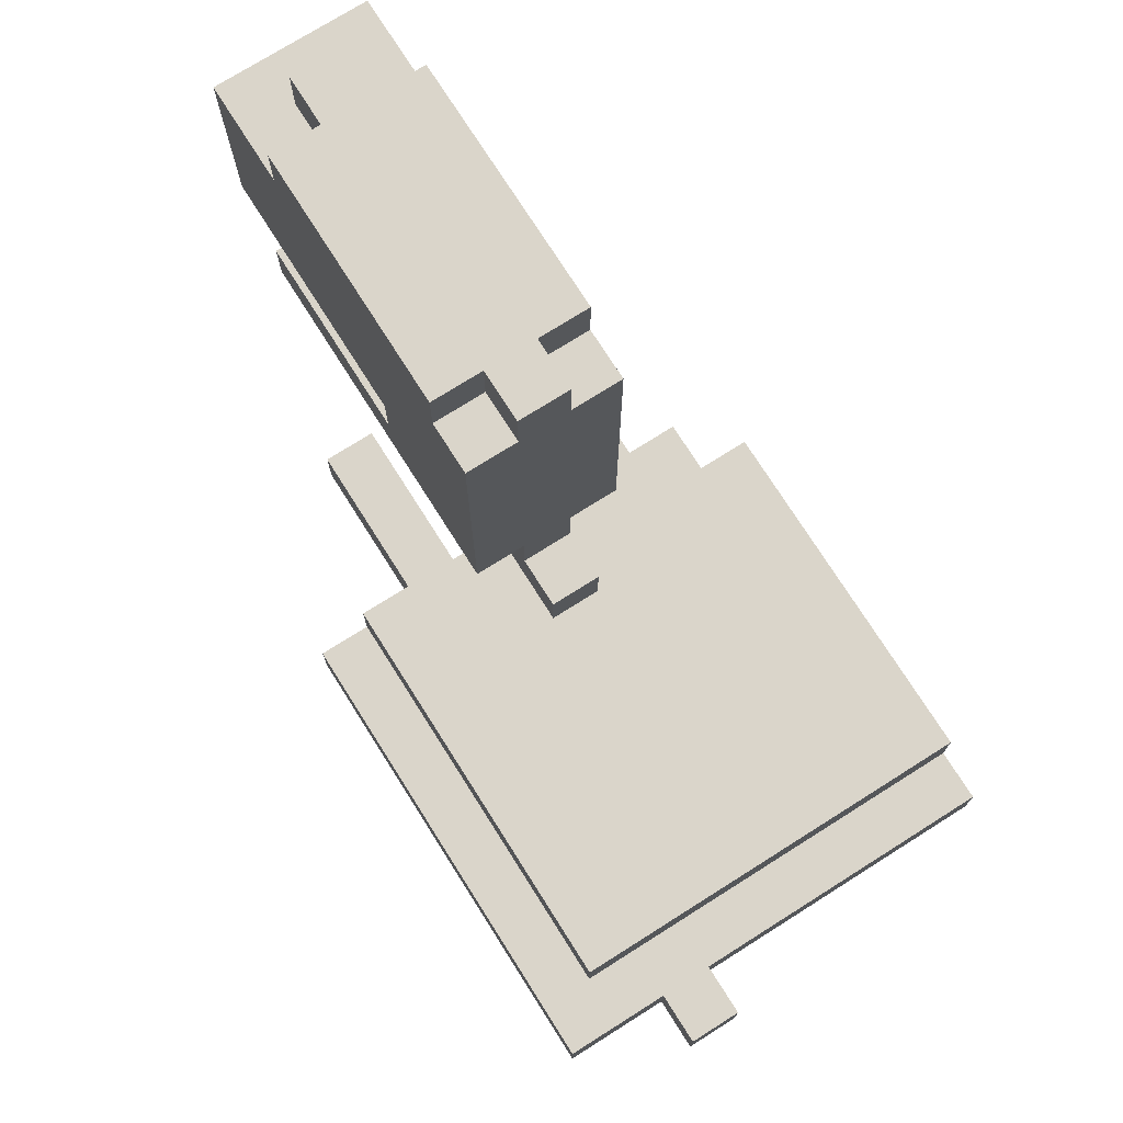
<metadata>
{"format":"obj","ext":"obj","renderer":"f3d","projection":"perspective","resolution":1024,"background":"white","views":[{"elev":74.2,"azim":-122.3,"up":"+Y"}]}
</metadata>
<code>
o
v -0.9 1.4 -0.2
v -0.9 1.4 -0.3
v -0.9 1.5 -0.2
v -0.9 1.5 -0.3
v -0.8 1.4 0.4
v -0.8 1.4 -0.2
v -0.8 1.4 -0.3
v -0.8 1.4 -0.5
v -0.8 1.5 0.4
v -0.8 1.5 -0.2
v -0.8 1.5 -0.3
v -0.8 1.5 -0.5
v -0.7 1.1 -0.2
v -0.7 1.1 -0.3
v -0.7 1.3 0.4
v -0.7 1.3 -0.2
v -0.7 1.3 -0.3
v -0.7 1.3 -0.4
v -0.7 1.4 0.4
v -0.7 1.4 -0.4
v -0.7 1.5 0.4
v -0.7 1.5 -0.4
v -0.7 1.6 0.4
v -0.7 1.6 -0.4
v -0.3 1 0.2
v -0.3 1 0.1
v -0.3 1.3 0.2
v -0.3 1.3 0.1
v -0.1 1.6 0
v -0.1 1.6 -0.1
v -0.1 1.7 0
v -0.1 1.7 -0.1
v 0 1.7 0
v 0 1.7 -0.1
v 0 1.8 0.1
v 0 1.8 0
v 0 1.8 -0.1
v 0 1.8 -0.2
v 0 2.4 0.1
v 0 2.4 0
v 0 2.4 -0.1
v 0 2.4 -0.2
v 0 2.5 0
v 0 2.5 -0.1
v 0.1 2.4 0.1
v 0.1 2.4 0
v 0.1 2.4 -0.1
v 0.1 2.4 -0.2
v 0.1 2.5 0.1
v 0.1 2.5 0
v 0.1 2.5 -0.1
v 0.1 2.5 -0.2
v -0.6 1.2 -0.2
v -0.6 1.2 -0.3
v -0.6 1.3 -0.2
v -0.6 1.3 -0.3
v -0.5 1.1 -0.2
v -0.5 1.1 -0.3
v -0.5 1.2 -0.2
v -0.5 1.2 -0.3
v -0.2 1.1 0.2
v -0.2 1.1 0.1
v -0.2 1.3 0.2
v -0.2 1.3 0.1
v -0.1 1 0.2
v -0.1 1 0.1
v -0.1 1.1 0.2
v -0.1 1.1 0.1
v 0 1.3 0.4
v 0 1.3 0.3
v 0 1.6 0.4
v 0 1.6 0.3
v 0.1 1.3 0.3
v 0.1 1.3 -0.4
v 0.1 1.4 -0.4
v 0.1 1.4 -0.5
v 0.1 1.5 0.2
v 0.1 1.5 0.1
v 0.1 1.5 0
v 0.1 1.5 -0.1
v 0.1 1.5 -0.2
v 0.1 1.5 -0.3
v 0.1 1.5 -0.4
v 0.1 1.5 -0.5
v 0.1 1.6 0.3
v 0.1 1.6 0.2
v 0.1 1.6 0.1
v 0.1 1.6 0
v 0.1 1.6 -0.1
v 0.1 1.6 -0.2
v 0.1 1.6 -0.3
v 0.1 1.6 -0.4
v 0.2 1.5 0
v 0.2 1.5 -0.1
v 0.2 1.6 0
v 0.2 1.6 -0.1
v 0.2 1.8 0
v 0.2 1.8 -0.1
v 0.3 1.9 0.1
v 0.3 1.9 -0.2
v 0.3 2 0.1
v 0.3 2 -0.2
v 0.4 1.5 0.2
v 0.4 1.5 0.1
v 0.4 1.5 -0.2
v 0.4 1.5 -0.3
v 0.4 1.6 0.2
v 0.4 1.6 0.1
v 0.4 1.6 -0.2
v 0.4 1.6 -0.3
v 0.6 2.4 0.1
v 0.6 2.4 0
v 0.6 2.4 -0.1
v 0.6 2.4 -0.2
v 0.6 2.5 0.1
v 0.6 2.5 0
v 0.6 2.5 -0.1
v 0.6 2.5 -0.2
v 0.7 1.8 0.1
v 0.7 1.8 -0.2
v 0.7 1.9 0.1
v 0.7 1.9 -0.2
v 0.7 2.4 0
v 0.7 2.4 -0.1
v 0.7 2.5 0
v 0.7 2.5 -0.1
v 0.8 2 0.1
v 0.8 2 -0.2
v 0.8 2.4 0.1
v 0.8 2.4 -0.2
v -0.8 1.4 0.4
v -0.8 1.5 0.4
v -0.7 1.3 0.4
v -0.7 1.4 0.4
v -0.7 1.5 0.4
v -0.7 1.6 0.4
v -0.6 1.3 0.4
v -0.6 1.6 0.4
v -0.5 1.3 0.4
v -0.5 1.6 0.4
v -0.4 1.3 0.4
v -0.4 1.6 0.4
v -0.3 1.3 0.4
v -0.3 1.6 0.4
v -0.2 1.3 0.4
v -0.2 1.6 0.4
v -0.1 1.3 0.4
v -0.1 1.6 0.4
v 0 1.3 0.4
v 0 1.6 0.4
v 0 1.3 0.3
v 0 1.6 0.3
v 0.1 1.3 0.3
v 0.1 1.6 0.3
v -0.3 1 0.2
v -0.3 1.3 0.2
v -0.2 1.1 0.2
v -0.2 1.3 0.2
v -0.1 1 0.2
v -0.1 1.1 0.2
v 0.1 1.5 0.2
v 0.1 1.6 0.2
v 0.2 1.5 0.2
v 0.2 1.6 0.2
v 0.4 1.5 0.2
v 0.4 1.6 0.2
v 0 1.8 0.1
v 0 2.4 0.1
v 0.1 1.8 0.1
v 0.1 2.4 0.1
v 0.1 2.5 0.1
v 0.2 1.8 0.1
v 0.2 2.5 0.1
v 0.3 1.8 0.1
v 0.3 1.9 0.1
v 0.3 2 0.1
v 0.3 2.5 0.1
v 0.4 1.8 0.1
v 0.4 1.9 0.1
v 0.4 2 0.1
v 0.4 2.2 0.1
v 0.4 2.3 0.1
v 0.4 2.5 0.1
v 0.5 1.8 0.1
v 0.5 1.9 0.1
v 0.5 2 0.1
v 0.5 2.2 0.1
v 0.5 2.3 0.1
v 0.5 2.5 0.1
v 0.6 1.8 0.1
v 0.6 1.9 0.1
v 0.6 2 0.1
v 0.6 2.4 0.1
v 0.6 2.5 0.1
v 0.7 1.8 0.1
v 0.7 1.9 0.1
v 0.7 2 0.1
v 0.7 2.4 0.1
v 0.8 2 0.1
v 0.8 2.4 0.1
v -0.1 1.6 0
v -0.1 1.7 0
v 0 1.6 0
v 0 1.7 0
v 0 1.8 0
v 0 2.4 0
v 0 2.5 0
v 0.1 1.5 0
v 0.1 1.6 0
v 0.1 1.8 0
v 0.1 2.4 0
v 0.1 2.5 0
v 0.2 1.5 0
v 0.2 1.6 0
v 0.2 1.8 0
v 0.6 2.4 0
v 0.6 2.5 0
v 0.7 2.4 0
v 0.7 2.5 0
v -0.9 1.4 -0.2
v -0.9 1.5 -0.2
v -0.8 1.4 -0.2
v -0.8 1.5 -0.2
v -0.7 1.1 -0.2
v -0.7 1.3 -0.2
v -0.6 1.2 -0.2
v -0.6 1.3 -0.2
v -0.5 1.1 -0.2
v -0.5 1.2 -0.2
v 0.1 1.5 -0.2
v 0.1 1.6 -0.2
v 0.2 1.5 -0.2
v 0.2 1.6 -0.2
v 0.4 1.5 -0.2
v 0.4 1.6 -0.2
v -0.3 1 0.1
v -0.3 1.3 0.1
v -0.2 1.1 0.1
v -0.2 1.3 0.1
v -0.1 1 0.1
v -0.1 1.1 0.1
v 0.1 1.5 0.1
v 0.1 1.6 0.1
v 0.2 1.5 0.1
v 0.2 1.6 0.1
v 0.4 1.5 0.1
v 0.4 1.6 0.1
v -0.1 1.6 -0.1
v -0.1 1.7 -0.1
v 0 1.6 -0.1
v 0 1.7 -0.1
v 0 1.8 -0.1
v 0 2.4 -0.1
v 0 2.5 -0.1
v 0.1 1.5 -0.1
v 0.1 1.6 -0.1
v 0.1 1.8 -0.1
v 0.1 2.4 -0.1
v 0.1 2.5 -0.1
v 0.2 1.5 -0.1
v 0.2 1.6 -0.1
v 0.2 1.8 -0.1
v 0.6 2.4 -0.1
v 0.6 2.5 -0.1
v 0.7 2.4 -0.1
v 0.7 2.5 -0.1
v 0 1.8 -0.2
v 0 2.4 -0.2
v 0.1 1.8 -0.2
v 0.1 2.4 -0.2
v 0.1 2.5 -0.2
v 0.2 1.8 -0.2
v 0.2 2.5 -0.2
v 0.3 1.8 -0.2
v 0.3 1.9 -0.2
v 0.3 2 -0.2
v 0.3 2.5 -0.2
v 0.4 1.8 -0.2
v 0.4 1.9 -0.2
v 0.4 2 -0.2
v 0.4 2.2 -0.2
v 0.4 2.3 -0.2
v 0.4 2.5 -0.2
v 0.5 1.8 -0.2
v 0.5 1.9 -0.2
v 0.5 2 -0.2
v 0.5 2.2 -0.2
v 0.5 2.3 -0.2
v 0.5 2.5 -0.2
v 0.6 1.8 -0.2
v 0.6 1.9 -0.2
v 0.6 2 -0.2
v 0.6 2.4 -0.2
v 0.6 2.5 -0.2
v 0.7 1.8 -0.2
v 0.7 1.9 -0.2
v 0.7 2 -0.2
v 0.7 2.4 -0.2
v 0.8 2 -0.2
v 0.8 2.4 -0.2
v -0.9 1.4 -0.3
v -0.9 1.5 -0.3
v -0.8 1.4 -0.3
v -0.8 1.5 -0.3
v -0.7 1.1 -0.3
v -0.7 1.3 -0.3
v -0.6 1.2 -0.3
v -0.6 1.3 -0.3
v -0.5 1.1 -0.3
v -0.5 1.2 -0.3
v 0.1 1.5 -0.3
v 0.1 1.6 -0.3
v 0.2 1.5 -0.3
v 0.2 1.6 -0.3
v 0.4 1.5 -0.3
v 0.4 1.6 -0.3
v -0.7 1.3 -0.4
v -0.7 1.4 -0.4
v -0.7 1.5 -0.4
v -0.7 1.6 -0.4
v -0.6 1.3 -0.4
v -0.6 1.4 -0.4
v -0.6 1.5 -0.4
v -0.6 1.6 -0.4
v -0.5 1.3 -0.4
v -0.5 1.4 -0.4
v -0.5 1.5 -0.4
v -0.5 1.6 -0.4
v -0.4 1.3 -0.4
v -0.4 1.4 -0.4
v -0.4 1.5 -0.4
v -0.4 1.6 -0.4
v -0.3 1.3 -0.4
v -0.3 1.4 -0.4
v -0.3 1.5 -0.4
v -0.3 1.6 -0.4
v -0.2 1.3 -0.4
v -0.2 1.4 -0.4
v -0.2 1.5 -0.4
v -0.2 1.6 -0.4
v -0.1 1.3 -0.4
v -0.1 1.4 -0.4
v -0.1 1.5 -0.4
v -0.1 1.6 -0.4
v 0 1.3 -0.4
v 0 1.4 -0.4
v 0 1.5 -0.4
v 0 1.6 -0.4
v 0.1 1.3 -0.4
v 0.1 1.4 -0.4
v 0.1 1.5 -0.4
v 0.1 1.6 -0.4
v -0.8 1.4 -0.5
v -0.8 1.5 -0.5
v -0.7 1.4 -0.5
v -0.7 1.5 -0.5
v -0.6 1.4 -0.5
v -0.6 1.5 -0.5
v -0.5 1.4 -0.5
v -0.5 1.5 -0.5
v -0.4 1.4 -0.5
v -0.4 1.5 -0.5
v -0.3 1.4 -0.5
v -0.3 1.5 -0.5
v -0.2 1.4 -0.5
v -0.2 1.5 -0.5
v -0.1 1.4 -0.5
v -0.1 1.5 -0.5
v 0 1.4 -0.5
v 0 1.5 -0.5
v 0.1 1.4 -0.5
v 0.1 1.5 -0.5
v -0.3 1 0.2
v -0.1 1 0.2
v -0.3 1 0.1
v -0.1 1 0.1
v -0.7 1.1 -0.2
v -0.5 1.1 -0.2
v -0.7 1.1 -0.3
v -0.5 1.1 -0.3
v -0.7 1.3 0.4
v -0.6 1.3 0.4
v -0.5 1.3 0.4
v -0.4 1.3 0.4
v -0.3 1.3 0.4
v -0.2 1.3 0.4
v -0.1 1.3 0.4
v 0 1.3 0.4
v 0 1.3 0.3
v 0.1 1.3 0.3
v -0.3 1.3 0.2
v -0.2 1.3 0.2
v -0.3 1.3 0.1
v -0.2 1.3 0.1
v -0.7 1.3 -0.2
v -0.6 1.3 -0.2
v -0.7 1.3 -0.3
v -0.6 1.3 -0.3
v -0.7 1.3 -0.4
v -0.6 1.3 -0.4
v -0.5 1.3 -0.4
v -0.4 1.3 -0.4
v -0.3 1.3 -0.4
v -0.2 1.3 -0.4
v -0.1 1.3 -0.4
v 0 1.3 -0.4
v 0.1 1.3 -0.4
v -0.8 1.4 0.4
v -0.7 1.4 0.4
v -0.9 1.4 -0.2
v -0.8 1.4 -0.2
v -0.9 1.4 -0.3
v -0.8 1.4 -0.3
v -0.7 1.4 -0.4
v -0.6 1.4 -0.4
v -0.5 1.4 -0.4
v -0.4 1.4 -0.4
v -0.3 1.4 -0.4
v -0.2 1.4 -0.4
v -0.1 1.4 -0.4
v 0 1.4 -0.4
v 0.1 1.4 -0.4
v -0.8 1.4 -0.5
v -0.7 1.4 -0.5
v -0.6 1.4 -0.5
v -0.5 1.4 -0.5
v -0.4 1.4 -0.5
v -0.3 1.4 -0.5
v -0.2 1.4 -0.5
v -0.1 1.4 -0.5
v 0 1.4 -0.5
v 0.1 1.4 -0.5
v 0.1 1.5 0.2
v 0.2 1.5 0.2
v 0.4 1.5 0.2
v 0.1 1.5 0.1
v 0.2 1.5 0.1
v 0.4 1.5 0.1
v 0.1 1.5 0
v 0.2 1.5 0
v 0.1 1.5 -0.1
v 0.2 1.5 -0.1
v 0.1 1.5 -0.2
v 0.2 1.5 -0.2
v 0.4 1.5 -0.2
v 0.1 1.5 -0.3
v 0.2 1.5 -0.3
v 0.4 1.5 -0.3
v 0 1.8 0.1
v 0.1 1.8 0.1
v 0.2 1.8 0.1
v 0.3 1.8 0.1
v 0.4 1.8 0.1
v 0.5 1.8 0.1
v 0.6 1.8 0.1
v 0.7 1.8 0.1
v 0 1.8 0
v 0.1 1.8 0
v 0.2 1.8 0
v 0 1.8 -0.1
v 0.1 1.8 -0.1
v 0.2 1.8 -0.1
v 0 1.8 -0.2
v 0.1 1.8 -0.2
v 0.2 1.8 -0.2
v 0.3 1.8 -0.2
v 0.4 1.8 -0.2
v 0.5 1.8 -0.2
v 0.6 1.8 -0.2
v 0.7 1.8 -0.2
v 0.3 2 0.1
v 0.4 2 0.1
v 0.5 2 0.1
v 0.6 2 0.1
v 0.7 2 0.1
v 0.8 2 0.1
v 0.3 2 -0.2
v 0.4 2 -0.2
v 0.5 2 -0.2
v 0.6 2 -0.2
v 0.7 2 -0.2
v 0.8 2 -0.2
v -0.2 1.1 0.2
v -0.1 1.1 0.2
v -0.2 1.1 0.1
v -0.1 1.1 0.1
v -0.6 1.2 -0.2
v -0.5 1.2 -0.2
v -0.6 1.2 -0.3
v -0.5 1.2 -0.3
v -0.8 1.5 0.4
v -0.7 1.5 0.4
v -0.9 1.5 -0.2
v -0.8 1.5 -0.2
v -0.9 1.5 -0.3
v -0.8 1.5 -0.3
v -0.7 1.5 -0.4
v -0.6 1.5 -0.4
v -0.5 1.5 -0.4
v -0.4 1.5 -0.4
v -0.3 1.5 -0.4
v -0.2 1.5 -0.4
v -0.1 1.5 -0.4
v 0 1.5 -0.4
v 0.1 1.5 -0.4
v -0.8 1.5 -0.5
v -0.7 1.5 -0.5
v -0.6 1.5 -0.5
v -0.5 1.5 -0.5
v -0.4 1.5 -0.5
v -0.3 1.5 -0.5
v -0.2 1.5 -0.5
v -0.1 1.5 -0.5
v 0 1.5 -0.5
v 0.1 1.5 -0.5
v -0.7 1.6 0.4
v -0.6 1.6 0.4
v -0.5 1.6 0.4
v -0.4 1.6 0.4
v -0.3 1.6 0.4
v -0.2 1.6 0.4
v -0.1 1.6 0.4
v 0 1.6 0.4
v 0 1.6 0.3
v 0.1 1.6 0.3
v 0.1 1.6 0.2
v 0.2 1.6 0.2
v 0.4 1.6 0.2
v 0.1 1.6 0.1
v 0.2 1.6 0.1
v 0.4 1.6 0.1
v -0.1 1.6 0
v 0 1.6 0
v 0.1 1.6 0
v -0.1 1.6 -0.1
v 0 1.6 -0.1
v 0.1 1.6 -0.1
v 0.1 1.6 -0.2
v 0.2 1.6 -0.2
v 0.4 1.6 -0.2
v 0.1 1.6 -0.3
v 0.2 1.6 -0.3
v 0.4 1.6 -0.3
v -0.7 1.6 -0.4
v -0.6 1.6 -0.4
v -0.5 1.6 -0.4
v -0.4 1.6 -0.4
v -0.3 1.6 -0.4
v -0.2 1.6 -0.4
v -0.1 1.6 -0.4
v 0 1.6 -0.4
v 0.1 1.6 -0.4
v -0.1 1.7 0
v 0 1.7 0
v -0.1 1.7 -0.1
v 0 1.7 -0.1
v 0.3 1.9 0.1
v 0.4 1.9 0.1
v 0.5 1.9 0.1
v 0.6 1.9 0.1
v 0.7 1.9 0.1
v 0.3 1.9 -0.2
v 0.4 1.9 -0.2
v 0.5 1.9 -0.2
v 0.6 1.9 -0.2
v 0.7 1.9 -0.2
v 0 2.4 0.1
v 0.1 2.4 0.1
v 0.6 2.4 0.1
v 0.7 2.4 0.1
v 0.8 2.4 0.1
v 0 2.4 0
v 0.1 2.4 0
v 0.6 2.4 0
v 0.7 2.4 0
v 0 2.4 -0.1
v 0.1 2.4 -0.1
v 0.6 2.4 -0.1
v 0.7 2.4 -0.1
v 0 2.4 -0.2
v 0.1 2.4 -0.2
v 0.6 2.4 -0.2
v 0.7 2.4 -0.2
v 0.8 2.4 -0.2
v 0.1 2.5 0.1
v 0.2 2.5 0.1
v 0.3 2.5 0.1
v 0.4 2.5 0.1
v 0.5 2.5 0.1
v 0.6 2.5 0.1
v 0 2.5 0
v 0.1 2.5 0
v 0.6 2.5 0
v 0.7 2.5 0
v 0 2.5 -0.1
v 0.1 2.5 -0.1
v 0.6 2.5 -0.1
v 0.7 2.5 -0.1
v 0.1 2.5 -0.2
v 0.2 2.5 -0.2
v 0.3 2.5 -0.2
v 0.4 2.5 -0.2
v 0.5 2.5 -0.2
v 0.6 2.5 -0.2
f 3 2 1
f 4 2 3
f 9 6 5
f 10 6 9
f 11 8 7
f 12 8 11
f 16 14 13
f 17 14 16
f 19 16 15
f 19 18 17
f 19 17 16
f 20 18 19
f 23 22 21
f 24 22 23
f 27 26 25
f 28 26 27
f 31 30 29
f 32 30 31
f 36 34 33
f 37 34 36
f 39 36 35
f 39 38 37
f 39 37 36
f 40 38 39
f 41 38 40
f 42 38 41
f 43 41 40
f 44 41 43
f 49 46 45
f 50 46 49
f 51 48 47
f 52 48 51
f 53 54 55
f 55 54 56
f 57 58 59
f 59 58 60
f 61 62 63
f 63 62 64
f 65 66 67
f 67 66 68
f 69 70 71
f 71 70 72
f 73 74 75
f 73 75 77
f 75 76 77
f 77 76 78
f 78 76 79
f 79 76 80
f 80 76 81
f 81 76 82
f 82 76 83
f 83 76 84
f 73 77 85
f 85 77 86
f 78 79 87
f 87 79 88
f 80 81 89
f 89 81 90
f 82 83 91
f 91 83 92
f 93 94 95
f 95 94 96
f 95 96 97
f 97 96 98
f 99 100 101
f 101 100 102
f 103 104 107
f 107 104 108
f 105 106 109
f 109 106 110
f 111 112 115
f 115 112 116
f 113 114 117
f 117 114 118
f 119 120 121
f 121 120 122
f 123 124 125
f 125 124 126
f 127 128 129
f 129 128 130
f 134 132 131
f 135 132 134
f 137 134 133
f 137 136 135
f 137 135 134
f 138 136 137
f 139 138 137
f 140 138 139
f 141 140 139
f 142 140 141
f 143 142 141
f 144 142 143
f 145 144 143
f 146 144 145
f 147 146 145
f 148 146 147
f 149 148 147
f 150 148 149
f 153 152 151
f 154 152 153
f 157 156 155
f 158 156 157
f 159 157 155
f 160 157 159
f 163 162 161
f 164 162 163
f 165 164 163
f 166 164 165
f 169 168 167
f 170 168 169
f 172 170 169
f 172 171 170
f 173 171 172
f 174 173 172
f 175 173 174
f 176 173 175
f 177 173 176
f 178 175 174
f 179 175 178
f 180 177 176
f 181 177 180
f 182 177 181
f 183 177 182
f 184 179 178
f 185 179 184
f 186 181 180
f 187 182 181
f 187 181 186
f 188 183 182
f 188 182 187
f 189 183 188
f 190 185 184
f 191 185 190
f 192 187 186
f 192 188 187
f 192 189 188
f 193 189 192
f 194 189 193
f 195 191 190
f 196 191 195
f 197 193 192
f 198 193 197
f 199 198 197
f 200 198 199
f 203 202 201
f 204 202 203
f 209 204 203
f 209 205 204
f 210 205 209
f 211 207 206
f 212 207 211
f 213 209 208
f 214 210 209
f 214 209 213
f 215 210 214
f 218 217 216
f 219 217 218
f 222 221 220
f 223 221 222
f 226 225 224
f 227 225 226
f 228 226 224
f 229 226 228
f 232 231 230
f 233 231 232
f 234 233 232
f 235 233 234
f 236 237 238
f 238 237 239
f 236 238 240
f 240 238 241
f 242 243 244
f 244 243 245
f 244 245 246
f 246 245 247
f 248 249 250
f 250 249 251
f 250 251 256
f 251 252 256
f 256 252 257
f 253 254 258
f 258 254 259
f 255 256 260
f 256 257 261
f 260 256 261
f 261 257 262
f 263 264 265
f 265 264 266
f 267 268 269
f 269 268 270
f 269 270 272
f 270 271 272
f 272 271 273
f 272 273 274
f 274 273 275
f 275 273 276
f 276 273 277
f 274 275 278
f 278 275 279
f 276 277 280
f 280 277 281
f 281 277 282
f 282 277 283
f 278 279 284
f 284 279 285
f 280 281 286
f 281 282 287
f 286 281 287
f 282 283 288
f 287 282 288
f 288 283 289
f 284 285 290
f 290 285 291
f 286 287 292
f 287 288 292
f 288 289 292
f 292 289 293
f 293 289 294
f 290 291 295
f 295 291 296
f 292 293 297
f 297 293 298
f 297 298 299
f 299 298 300
f 301 302 303
f 303 302 304
f 305 306 307
f 307 306 308
f 305 307 309
f 309 307 310
f 311 312 313
f 313 312 314
f 313 314 315
f 315 314 316
f 317 318 321
f 321 318 322
f 319 320 323
f 323 320 324
f 321 322 325
f 325 322 326
f 323 324 327
f 327 324 328
f 325 326 329
f 329 326 330
f 327 328 331
f 331 328 332
f 329 330 333
f 333 330 334
f 331 332 335
f 335 332 336
f 333 334 337
f 337 334 338
f 335 336 339
f 339 336 340
f 337 338 341
f 341 338 342
f 339 340 343
f 343 340 344
f 341 342 345
f 345 342 346
f 343 344 347
f 347 344 348
f 345 346 349
f 349 346 350
f 347 348 351
f 351 348 352
f 353 354 355
f 355 354 356
f 355 356 357
f 357 356 358
f 357 358 359
f 359 358 360
f 359 360 361
f 361 360 362
f 361 362 363
f 363 362 364
f 363 364 365
f 365 364 366
f 365 366 367
f 367 366 368
f 367 368 369
f 369 368 370
f 369 370 371
f 371 370 372
f 375 374 373
f 376 374 375
f 379 378 377
f 380 378 379
f 389 388 387
f 391 385 384
f 391 386 385
f 392 387 386
f 392 386 391
f 393 391 384
f 394 387 392
f 395 382 381
f 396 383 382
f 396 382 395
f 398 383 396
f 399 398 397
f 400 383 398
f 400 398 399
f 401 384 383
f 401 383 400
f 402 393 384
f 402 384 401
f 403 394 393
f 403 393 402
f 404 387 394
f 404 394 403
f 405 389 387
f 405 387 404
f 406 390 389
f 406 389 405
f 407 390 406
f 411 409 408
f 412 411 410
f 413 409 411
f 413 411 412
f 414 409 413
f 423 414 413
f 424 415 414
f 424 414 423
f 425 416 415
f 425 415 424
f 426 417 416
f 426 416 425
f 427 418 417
f 427 417 426
f 428 419 418
f 428 418 427
f 429 420 419
f 429 419 428
f 430 421 420
f 430 420 429
f 431 422 421
f 431 421 430
f 432 422 431
f 436 434 433
f 437 435 434
f 437 434 436
f 438 435 437
f 441 440 439
f 442 440 441
f 446 444 443
f 447 445 444
f 447 444 446
f 448 445 447
f 457 450 449
f 458 451 450
f 458 450 457
f 459 452 451
f 459 451 458
f 462 452 459
f 463 461 460
f 464 462 461
f 464 461 463
f 465 452 462
f 465 462 464
f 466 453 452
f 466 452 465
f 467 454 453
f 467 453 466
f 468 455 454
f 468 454 467
f 469 456 455
f 469 455 468
f 470 456 469
f 477 472 471
f 478 473 472
f 478 472 477
f 479 474 473
f 479 473 478
f 480 475 474
f 480 474 479
f 481 476 475
f 481 475 480
f 482 476 481
f 483 484 485
f 485 484 486
f 487 488 489
f 489 488 490
f 491 492 494
f 493 494 495
f 494 492 496
f 495 494 496
f 496 492 497
f 496 497 506
f 497 498 507
f 506 497 507
f 498 499 508
f 507 498 508
f 499 500 509
f 508 499 509
f 500 501 510
f 509 500 510
f 501 502 511
f 510 501 511
f 502 503 512
f 511 502 512
f 503 504 513
f 512 503 513
f 504 505 514
f 513 504 514
f 514 505 515
f 522 523 524
f 524 525 526
f 524 526 529
f 526 527 529
f 527 528 530
f 529 527 530
f 530 528 531
f 521 522 532
f 522 524 532
f 524 529 533
f 532 524 533
f 533 529 534
f 521 532 535
f 536 537 538
f 536 538 541
f 538 539 541
f 539 540 542
f 541 539 542
f 542 540 543
f 516 517 544
f 517 518 545
f 544 517 545
f 518 519 546
f 545 518 546
f 519 520 547
f 546 519 547
f 520 521 548
f 547 520 548
f 521 535 549
f 548 521 549
f 535 536 550
f 549 535 550
f 536 541 551
f 550 536 551
f 551 541 552
f 553 554 555
f 555 554 556
f 557 558 562
f 558 559 563
f 562 558 563
f 559 560 564
f 563 559 564
f 560 561 565
f 564 560 565
f 565 561 566
f 567 568 572
f 572 568 573
f 569 570 574
f 570 571 575
f 574 570 575
f 575 571 579
f 576 577 580
f 580 577 581
f 578 579 582
f 579 571 583
f 582 579 583
f 583 571 584
f 585 586 592
f 589 590 593
f 591 592 595
f 592 586 596
f 595 592 596
f 593 594 597
f 589 593 597
f 597 594 598
f 596 586 599
f 586 587 600
f 599 586 600
f 587 588 601
f 600 587 601
f 588 589 602
f 601 588 602
f 589 597 603
f 602 589 603
f 603 597 604

</code>
